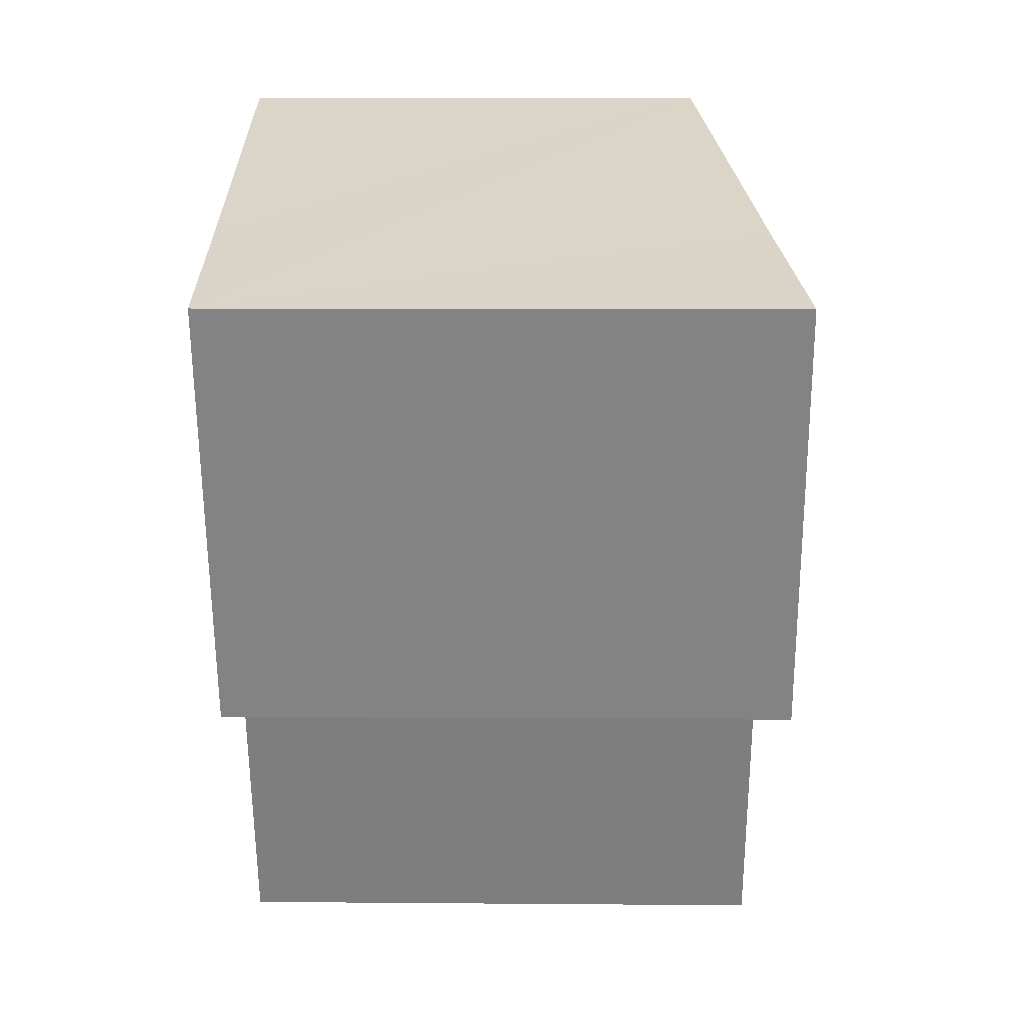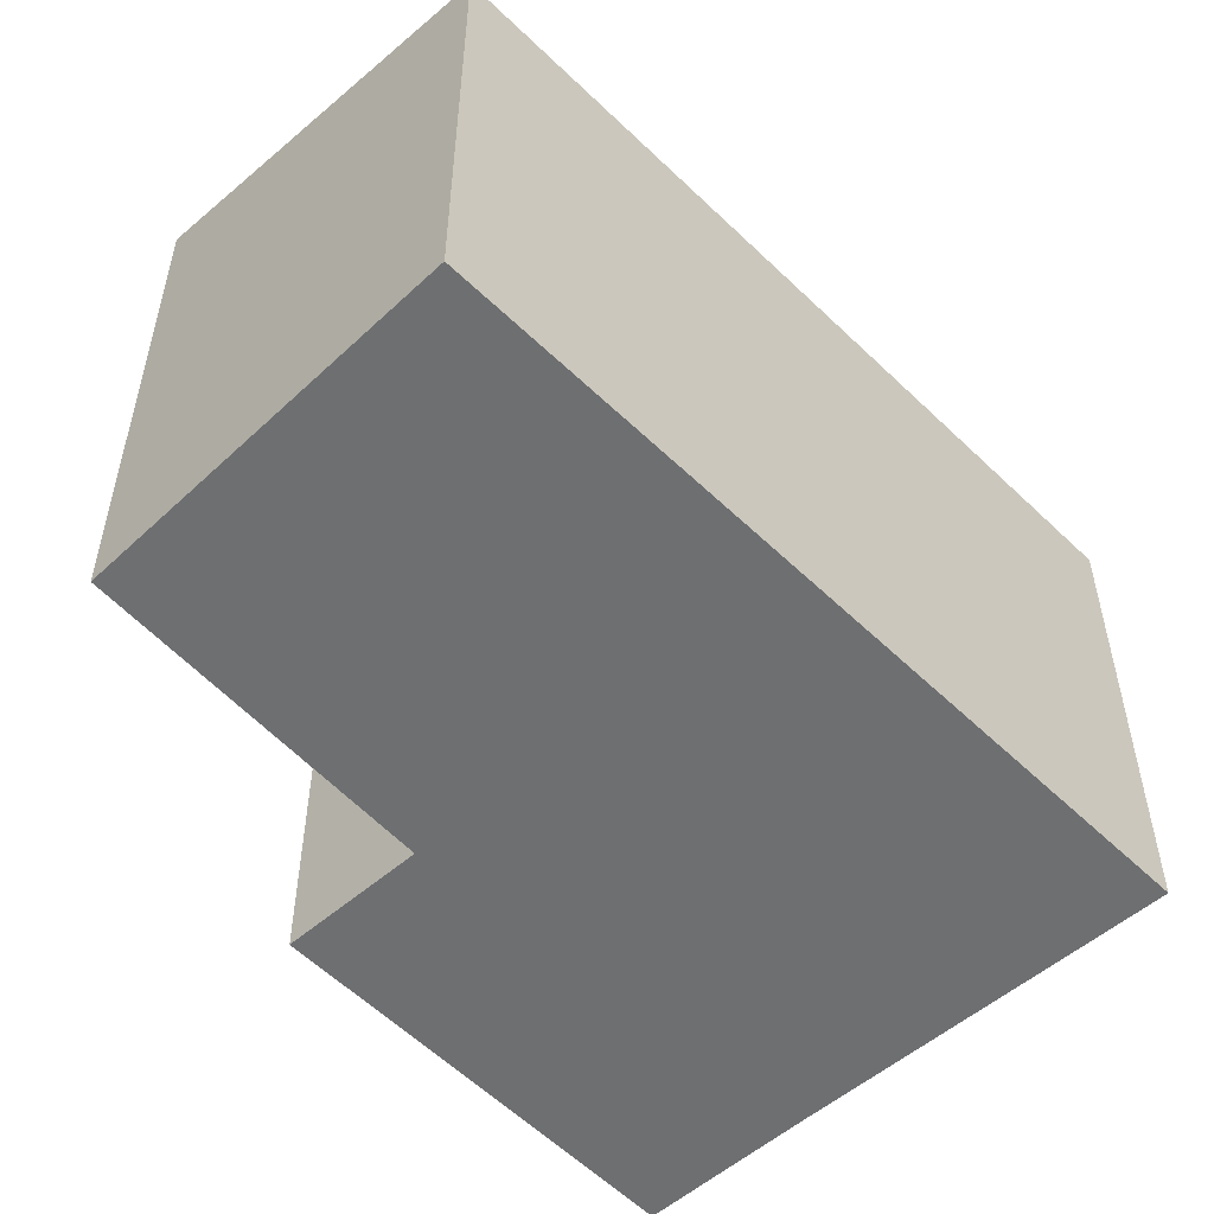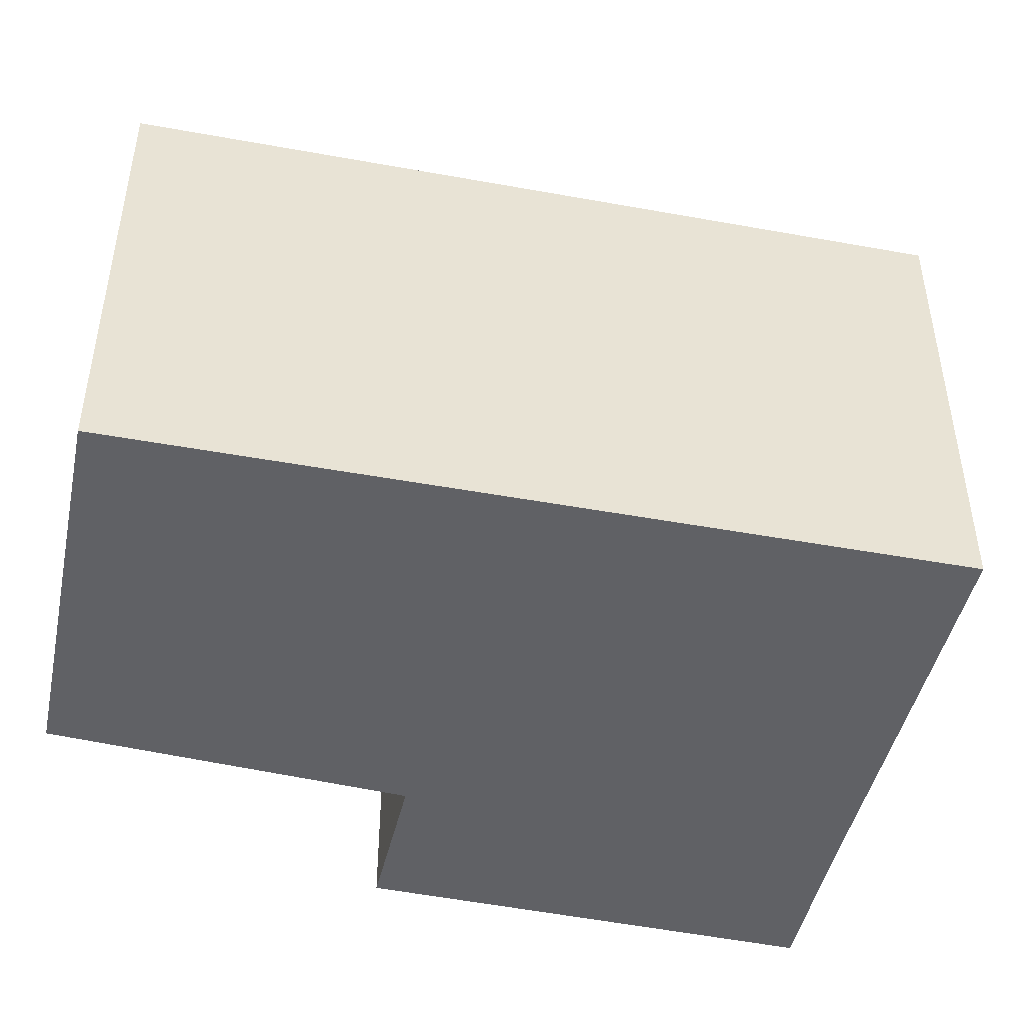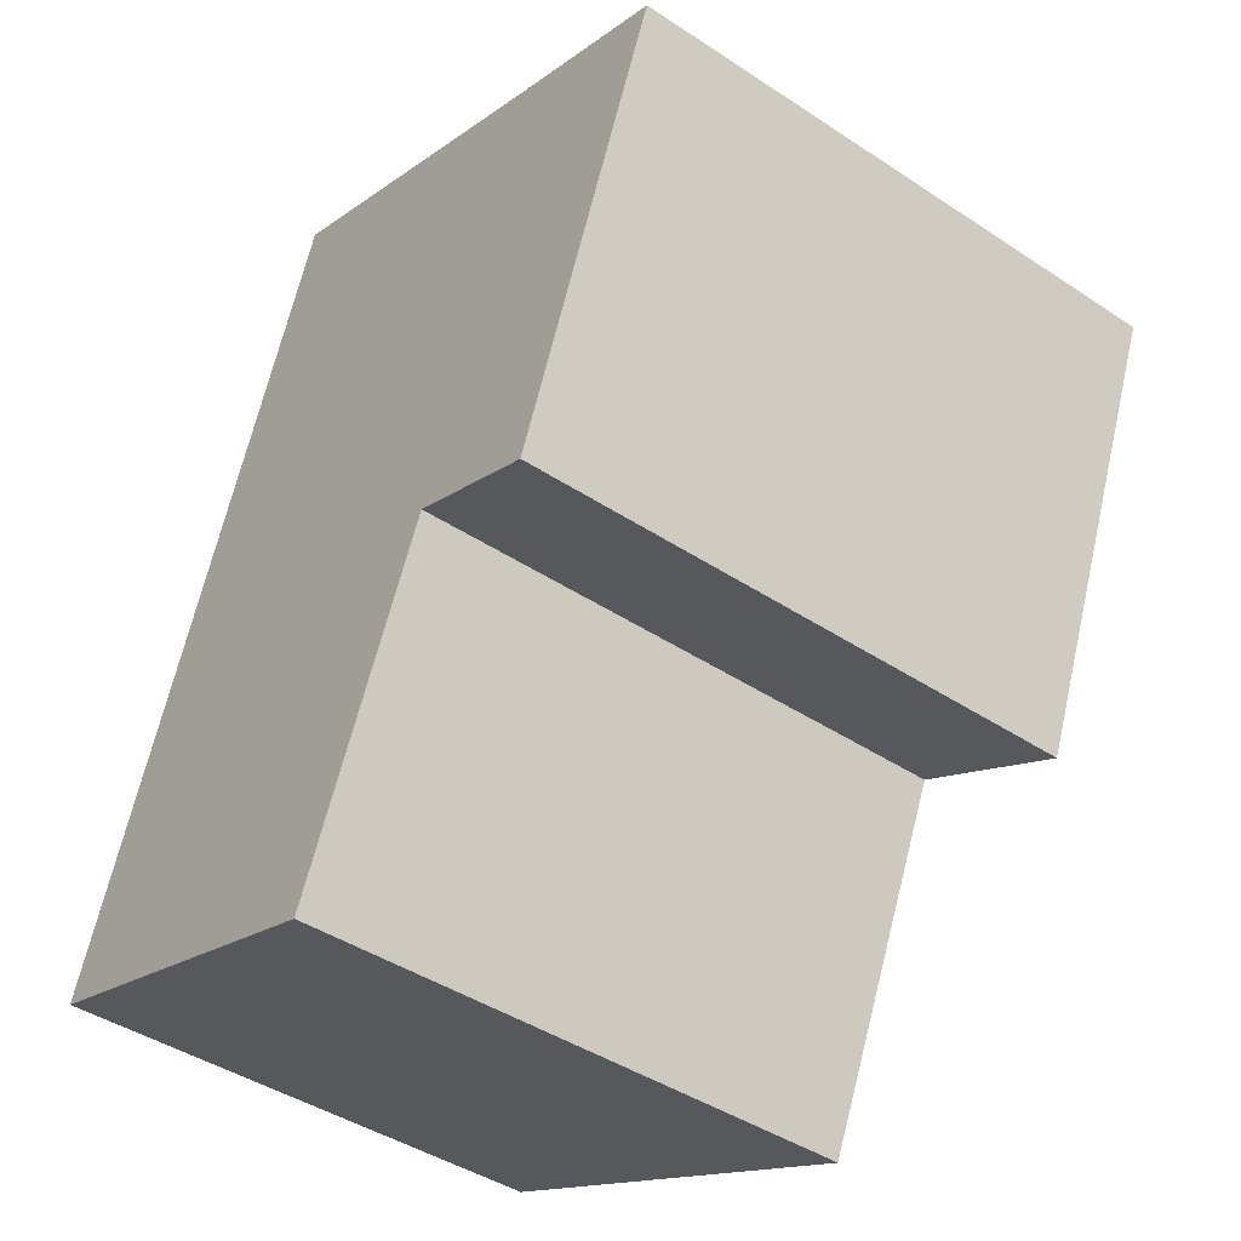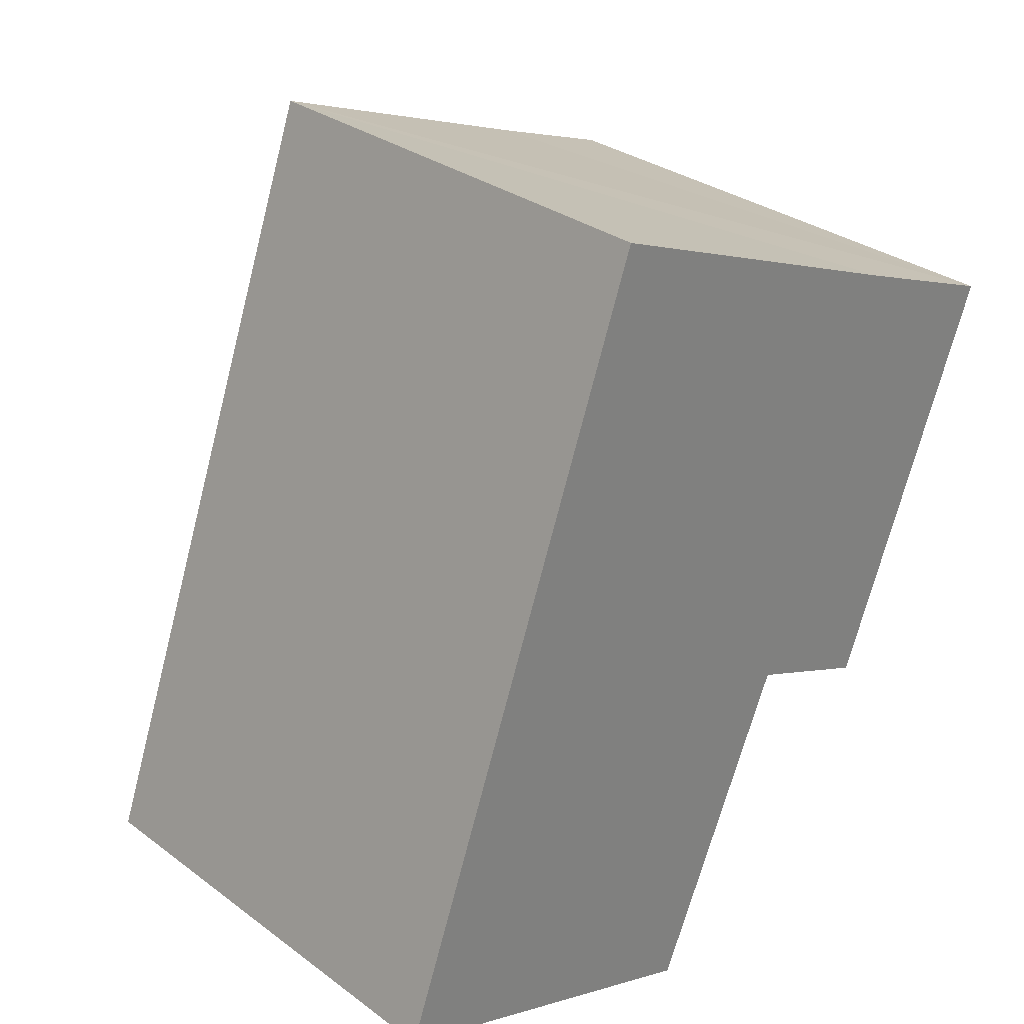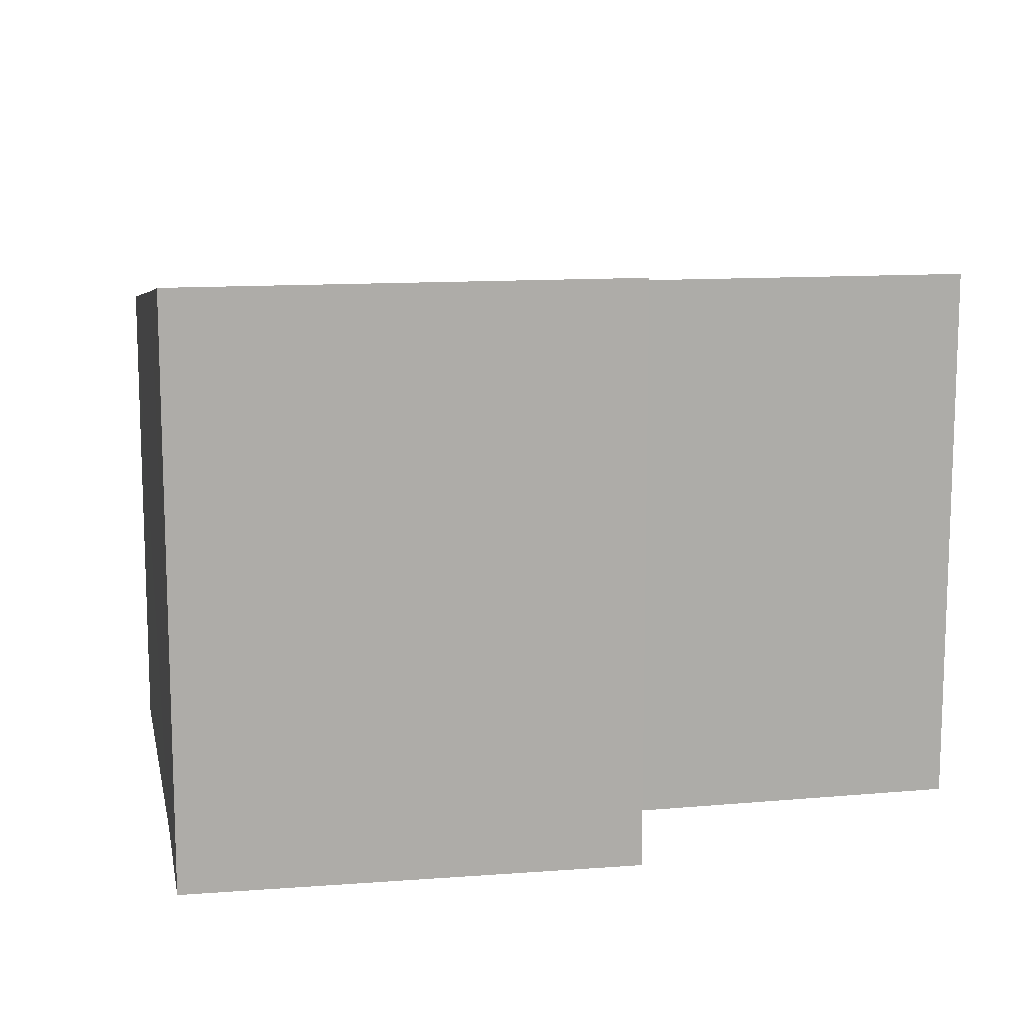
<metadata>
{"format":"obj","ext":"obj","renderer":"f3d","projection":"perspective","resolution":1024,"background":"white","views":[{"elev":7.5,"azim":91.4,"up":"+Z"},{"elev":-54.6,"azim":-115.8,"up":"+Y"},{"elev":-48.0,"azim":-81.8,"up":"+Y"},{"elev":-43.4,"azim":52.0,"up":"+Z"},{"elev":30.6,"azim":-43.3,"up":"+Z"},{"elev":13.4,"azim":101.3,"up":"+Y"}]}
</metadata>
<code>
v  0 3.342 2.046e-16
v  3.521 3.795 1.382
v  2.553 3.773 -0.899
v  1.925 3.342 5.356
v  4.421 3.77 4.341
v  5.575 3.967 3.888
v  4.463 3.956 1.007
v  5.575 -2.381e-16 3.888
v  4.421 -2.658e-16 4.341
v  1.925 -3.28e-16 5.356
v  4.463 -6.166e-17 1.007
v  3.521 -8.462e-17 1.382
v  2.553 5.505e-17 -0.899
v  0 0 0
g defaultobject
f 1 2 3
f 2 1 4
f 2 4 5
f 2 5 6
f 6 7 2
f 5 8 6
f 8 5 4
f 8 4 9
f 9 4 10
f 8 7 6
f 7 8 11
f 11 2 7
f 2 11 12
f 12 3 2
f 3 12 13
f 13 1 3
f 1 13 14
f 14 4 1
f 4 14 10
f 13 10 14
f 10 13 12
f 10 12 11
f 10 11 9
f 9 11 8

</code>
